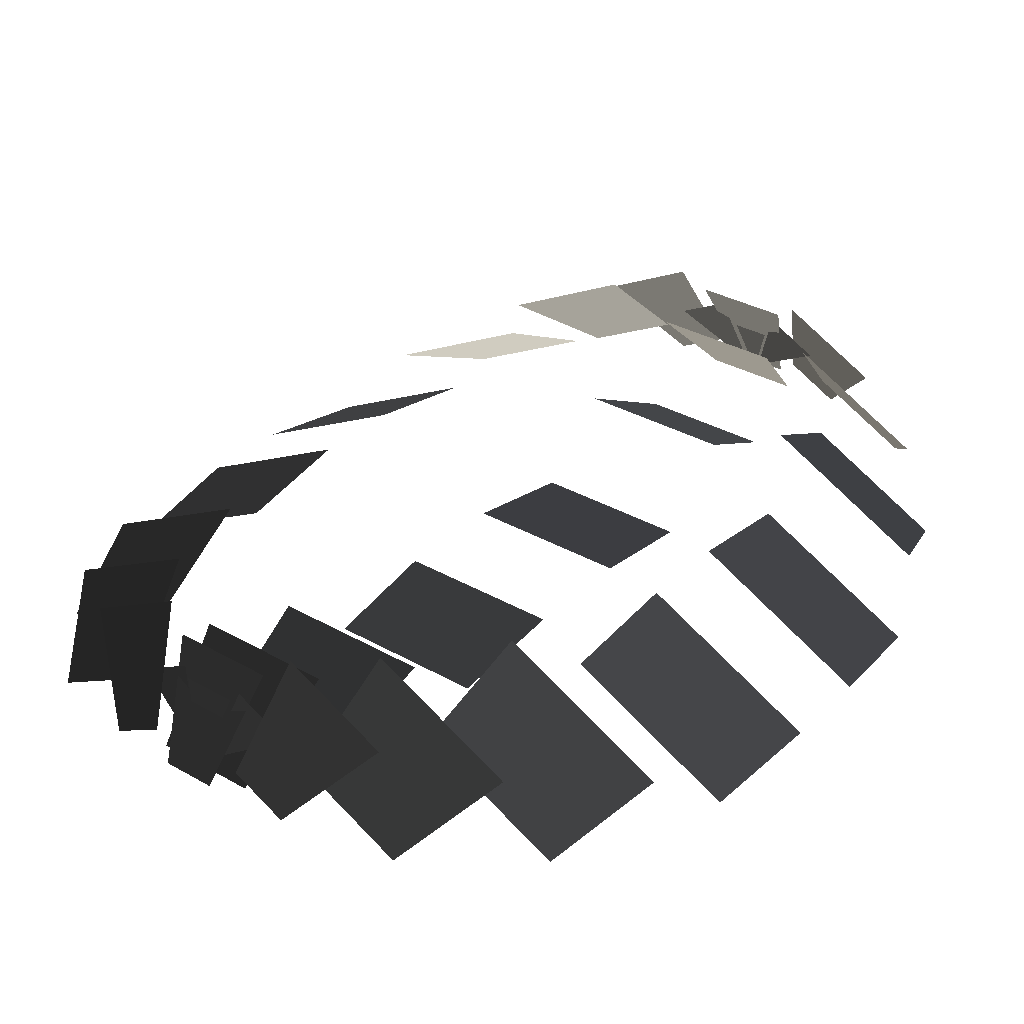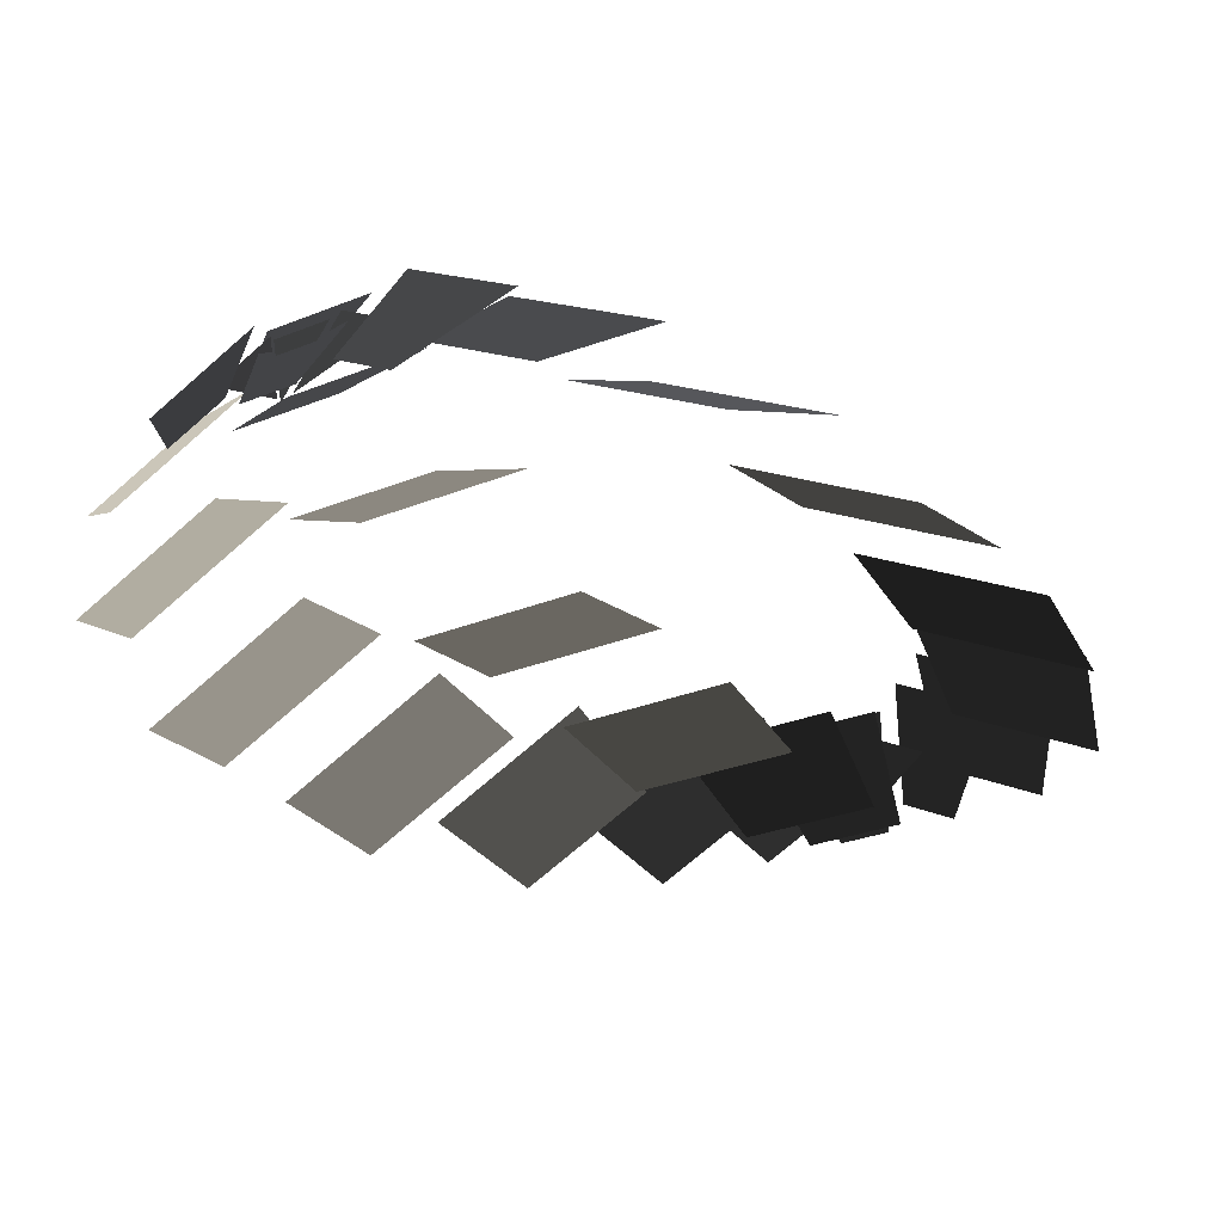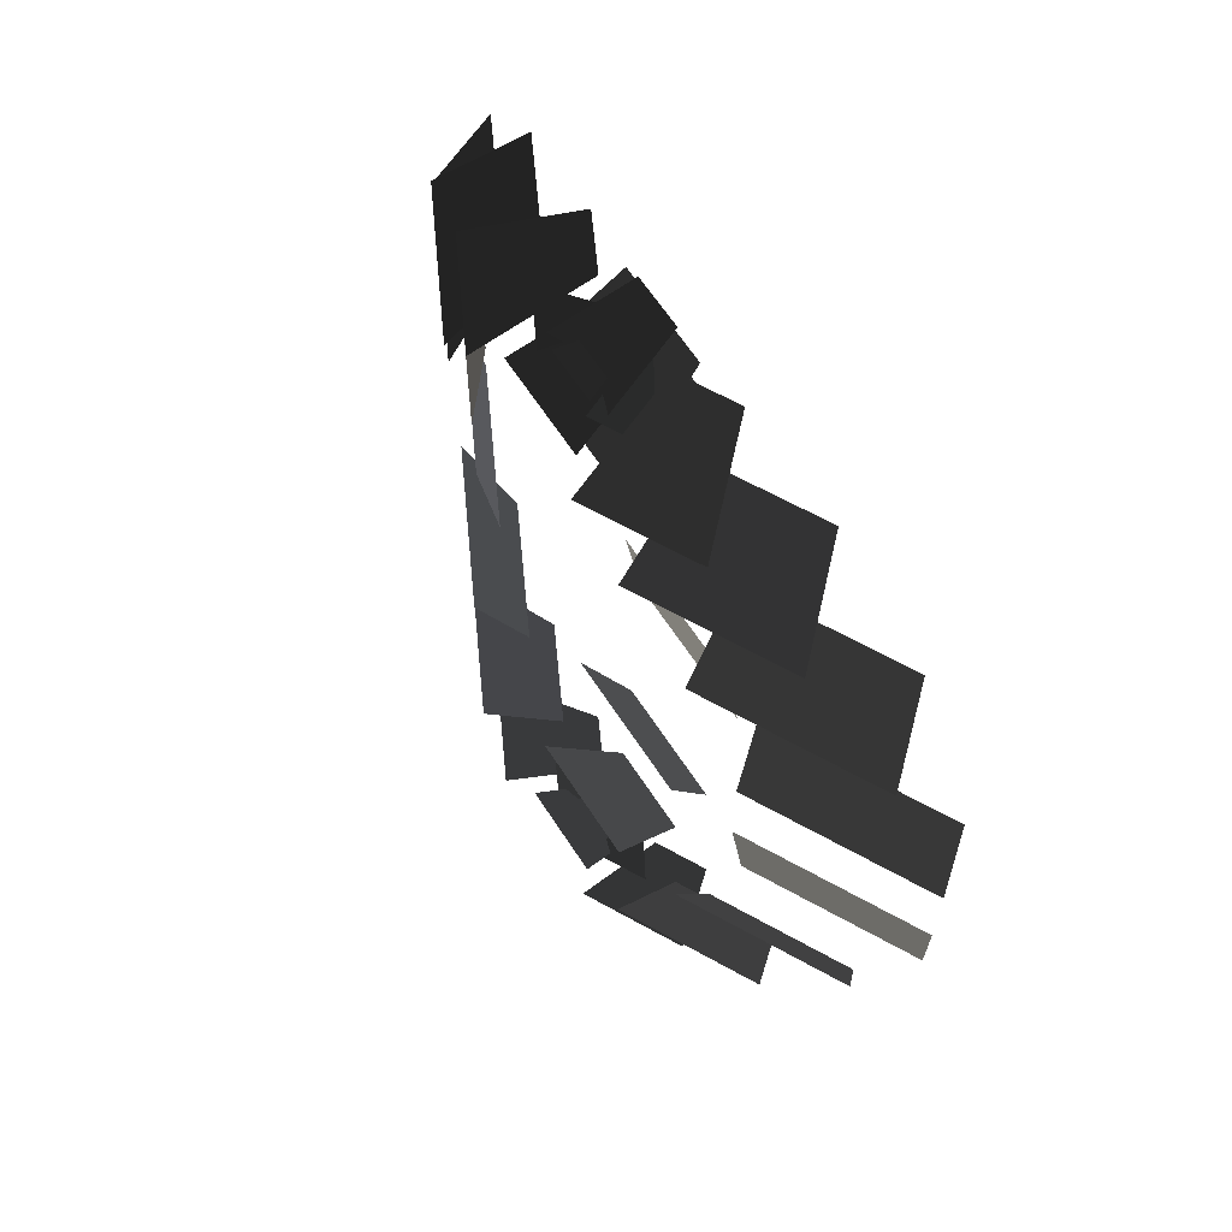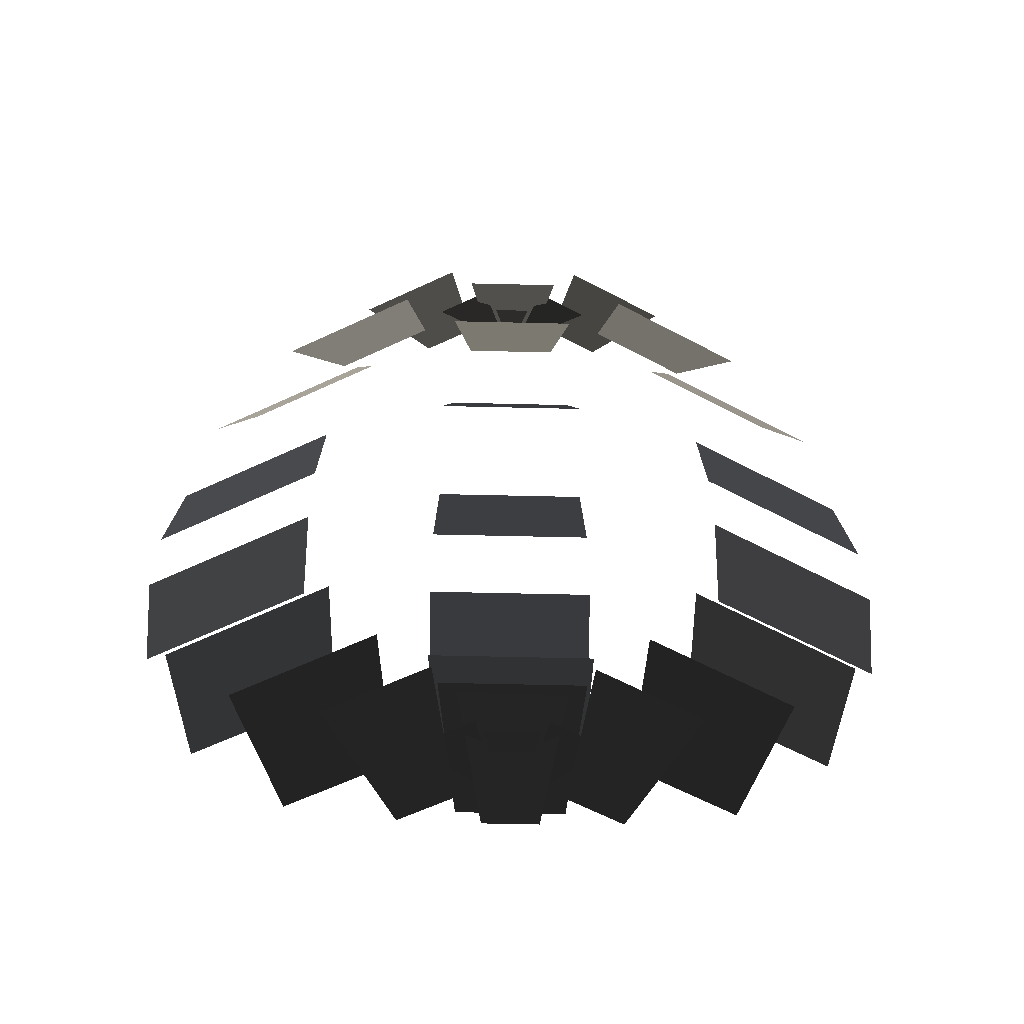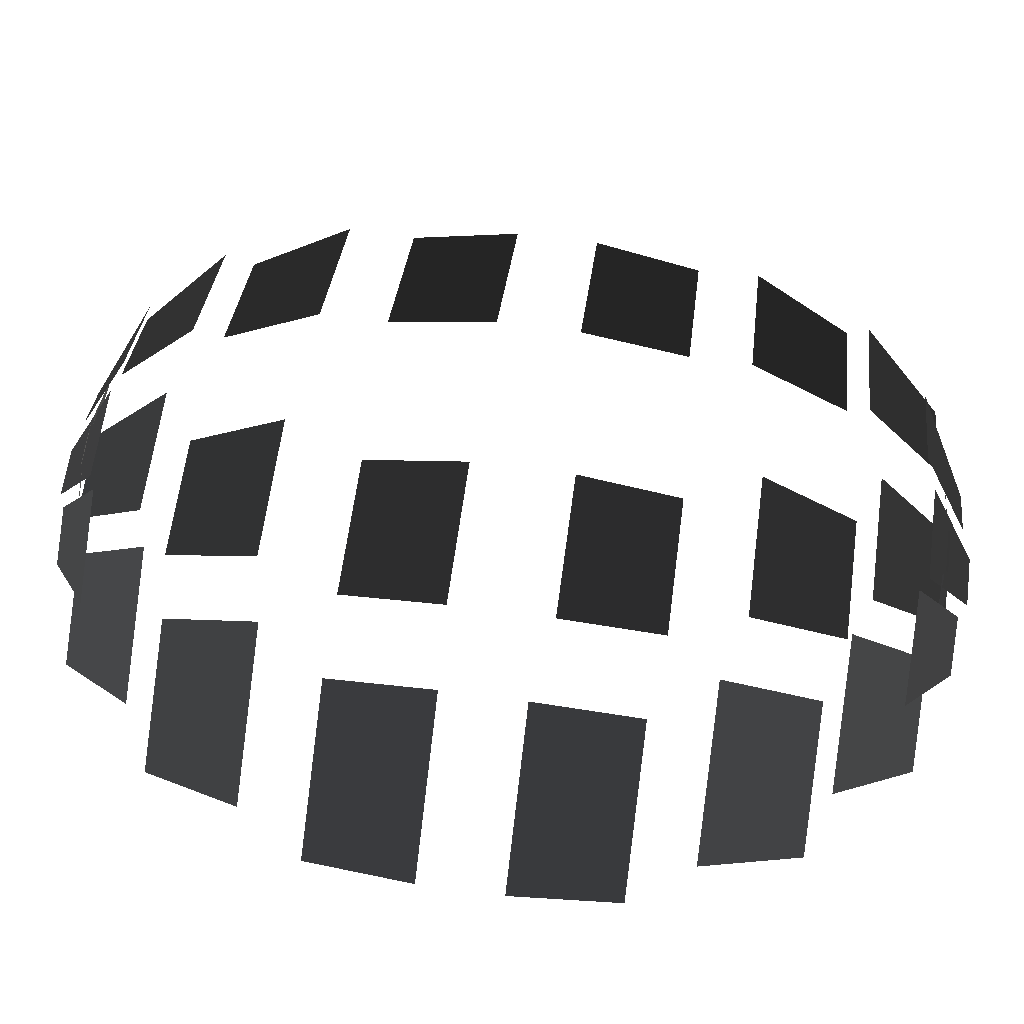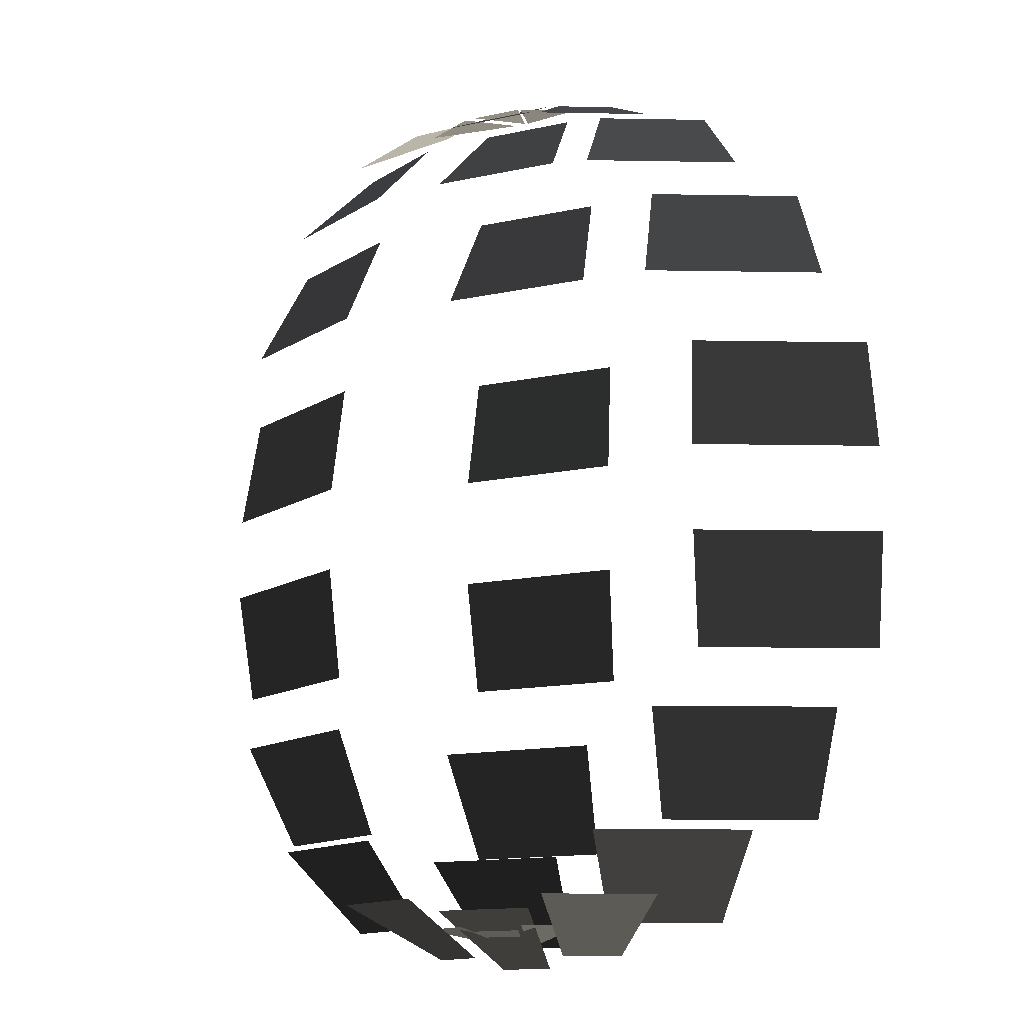
<metadata>
{"format":"obj","ext":"obj","renderer":"f3d","projection":"perspective","resolution":1024,"background":"white","views":[{"elev":33.4,"azim":-142.0,"up":"+Z"},{"elev":-28.1,"azim":31.7,"up":"+Z"},{"elev":63.7,"azim":57.0,"up":"+Y"},{"elev":-58.8,"azim":-1.4,"up":"+Y"},{"elev":64.0,"azim":97.7,"up":"+Z"},{"elev":-14.2,"azim":25.4,"up":"+Y"}]}
</metadata>
<code>
v 0.1131 1.482 -0.3823
v 0.293 1.482 -0.4764
v 0.0243 1.545 -0.6373
v 0.0243 1.545 -0.6373
v 0.248 1.391 -0.2502
v 0.5903 1.391 -0.4292
v 0.168 1.574 -0.601
v 0.3479 1.574 -0.6951
v 0.4233 1.185 -0.2772
v 0.8944 1.185 -0.5235
v 0.3598 1.47 -0.5556
v 0.7021 1.47 -0.7346
v 0.602 0.7728 -0.3724
v 1.156 0.7728 -0.662
v 0.5612 1.133 -0.5512
v 1.032 1.133 -0.7975
v 0.7196 0.1528 -0.486
v 1.302 0.1528 -0.7905
v 0.7056 0.5517 -0.5476
v 1.259 0.5517 -0.8372
v 0.7056 -0.5517 -0.5476
v 1.259 -0.5517 -0.8372
v 0.7196 -0.1528 -0.486
v 1.302 -0.1528 -0.7905
v 0.5612 -1.133 -0.5512
v 1.032 -1.133 -0.7975
v 0.602 -0.7728 -0.3724
v 1.156 -0.7728 -0.662
v 0.3598 -1.47 -0.5556
v 0.7021 -1.47 -0.7346
v 0.4233 -1.185 -0.2772
v 0.8944 -1.185 -0.5235
v 0.168 -1.574 -0.601
v 0.3479 -1.574 -0.6951
v 0.248 -1.391 -0.2502
v 0.5903 -1.391 -0.4292
v 0.293 -1.482 -0.4764
v 0.1131 -1.482 -0.3823
v 0.0243 -1.545 -0.6373
v 0.0243 -1.545 -0.6373
v -0.0888 1.497 -0.41
v 0.0888 1.497 -0.41
v -0 1.561 -0.665
v -0 1.561 -0.665
v -0.1688 1.431 -0.3178
v 0.1688 1.431 -0.3178
v -0.0888 1.614 -0.6686
v 0.0888 1.614 -0.6686
v -0.2324 1.258 -0.4061
v 0.2324 1.258 -0.4061
v -0.1688 1.543 -0.6845
v 0.1688 1.543 -0.6845
v -0.2732 0.8585 -0.5814
v 0.2732 0.8585 -0.5814
v -0.2324 1.218 -0.7602
v 0.2324 1.218 -0.7602
v -0.2872 0.1948 -0.7667
v 0.2872 0.1948 -0.7667
v -0.2732 0.5937 -0.8283
v 0.2732 0.5937 -0.8283
v -0.2732 -0.5937 -0.8283
v 0.2732 -0.5937 -0.8283
v -0.2872 -0.1948 -0.7667
v 0.2872 -0.1948 -0.7667
v -0.2324 -1.218 -0.7602
v 0.2324 -1.218 -0.7602
v -0.2732 -0.8585 -0.5814
v 0.2732 -0.8585 -0.5814
v -0.1688 -1.543 -0.6845
v 0.1688 -1.543 -0.6845
v -0.2324 -1.258 -0.4061
v 0.2324 -1.258 -0.4061
v -0.0888 -1.614 -0.6686
v 0.0888 -1.614 -0.6686
v -0.1688 -1.431 -0.3178
v 0.1688 -1.431 -0.3178
v 0.0888 -1.497 -0.41
v -0.0888 -1.497 -0.41
v -0 -1.561 -0.665
v -0 -1.561 -0.665
v -0.113 -1.482 -0.3826
v -0.2918 -1.482 -0.4757
v -0.0242 -1.546 -0.6376
v -0.0242 -1.546 -0.6376
v -0.3466 -1.575 -0.6947
v -0.1678 -1.575 -0.6017
v -0.5879 -1.391 -0.4279
v -0.2479 -1.391 -0.2509
v -0.6995 -1.471 -0.7337
v -0.3595 -1.471 -0.5568
v -0.891 -1.185 -0.5219
v -0.423 -1.185 -0.2784
v -1.029 -1.133 -0.7965
v -0.5608 -1.133 -0.553
v -1.152 -0.7735 -0.6606
v -0.6016 -0.7735 -0.3742
v -1.255 -0.5521 -0.8362
v -0.7052 -0.5521 -0.5499
v -1.298 -0.1532 -0.7893
v -0.7192 -0.1532 -0.4883
v -1.298 0.1532 -0.7893
v -0.7192 0.1532 -0.4883
v -1.255 0.5521 -0.8362
v -0.7052 0.5521 -0.5499
v -1.152 0.7735 -0.6606
v -0.6016 0.7735 -0.3742
v -1.029 1.133 -0.7965
v -0.5608 1.133 -0.553
v -0.891 1.185 -0.5219
v -0.423 1.185 -0.2784
v -0.6995 1.471 -0.7337
v -0.3595 1.471 -0.5568
v -0.5879 1.391 -0.4279
v -0.2479 1.391 -0.2509
v -0.3466 1.575 -0.6947
v -0.1678 1.575 -0.6017
v -0.2918 1.482 -0.4757
v -0.113 1.482 -0.3826
v -0.0242 1.546 -0.6376
v -0.0242 1.546 -0.6376
g Group_001
f 1 2 3
g Group_002
f 5 6 8 7
g Group_003
f 9 10 12 11
g Group_004
f 13 14 16 15
g Group_005
f 17 18 20 19
g Group_006
f 21 22 24 23
g Group_007
f 25 26 28 27
g Group_008
f 29 30 32 31
g Group_009
f 33 34 36 35
g Group_010
f 37 38 39
g Group_011
f 41 42 43
g Group_012
f 45 46 48 47
g Group_013
f 49 50 52 51
g Group_014
f 53 54 56 55
g Group_015
f 57 58 60 59
g Group_016
f 61 62 64 63
g Group_017
f 65 66 68 67
g Group_018
f 69 70 72 71
g Group_019
f 73 74 76 75
g Group_020
f 77 78 79
g Group_021
f 81 82 83
g Group_022
f 85 86 88 87
g Group_023
f 89 90 92 91
g Group_024
f 93 94 96 95
g Group_025
f 97 98 100 99
g Group_026
f 101 102 104 103
g Group_027
f 105 106 108 107
g Group_028
f 109 110 112 111
g Group_029
f 113 114 116 115
g Group_030
f 117 118 119

</code>
